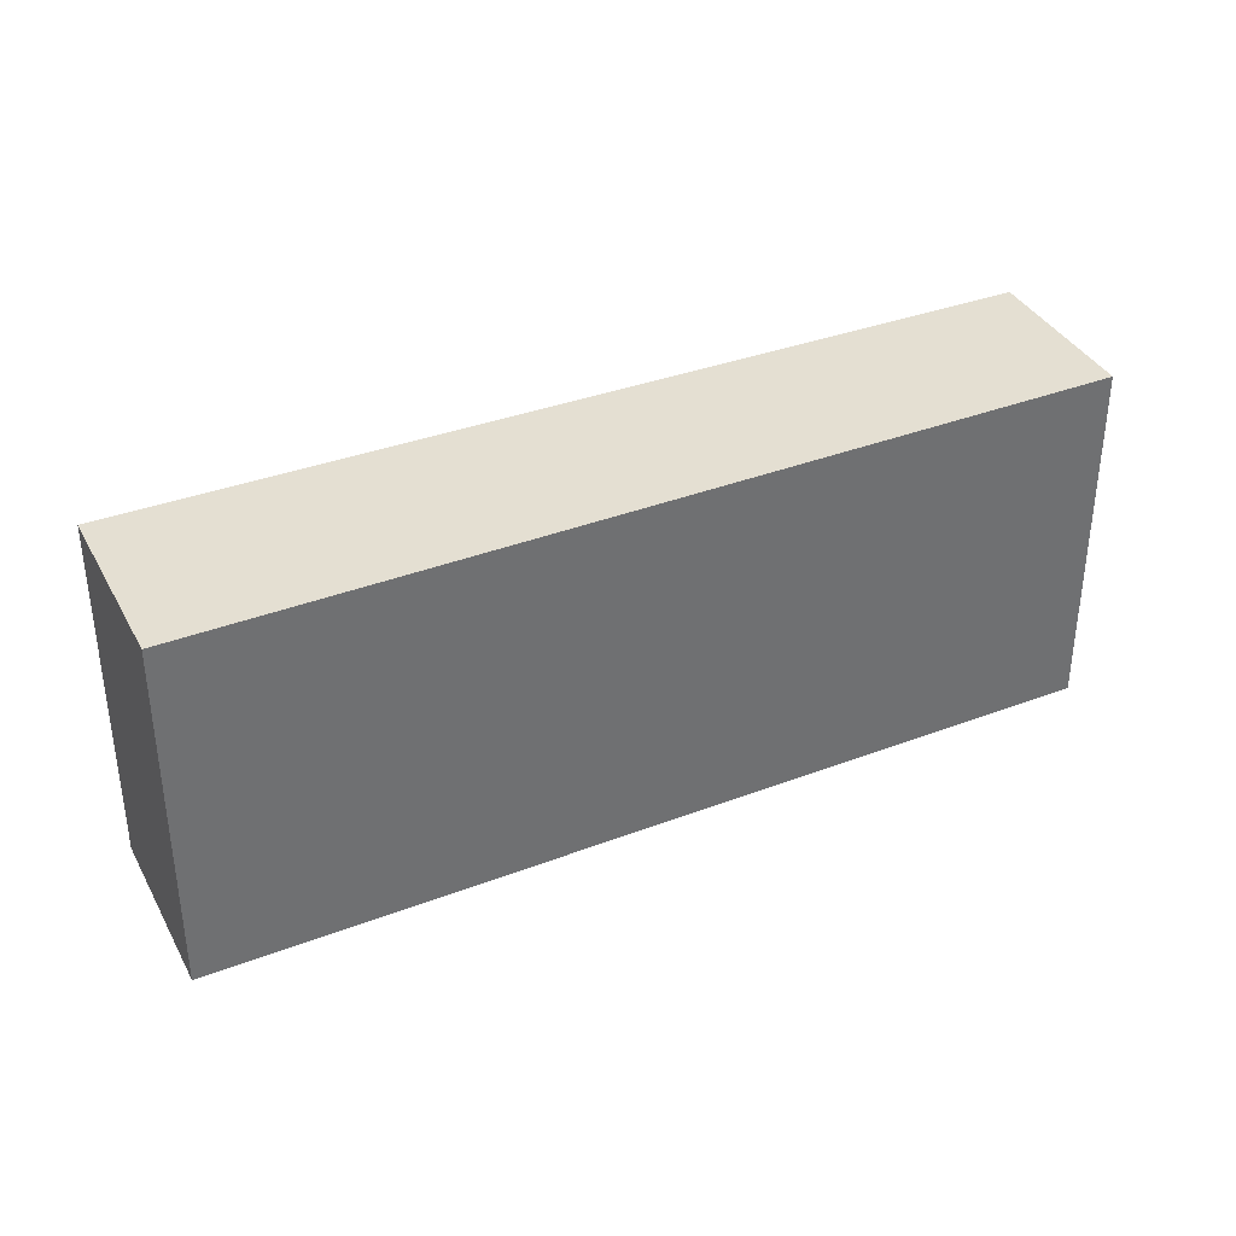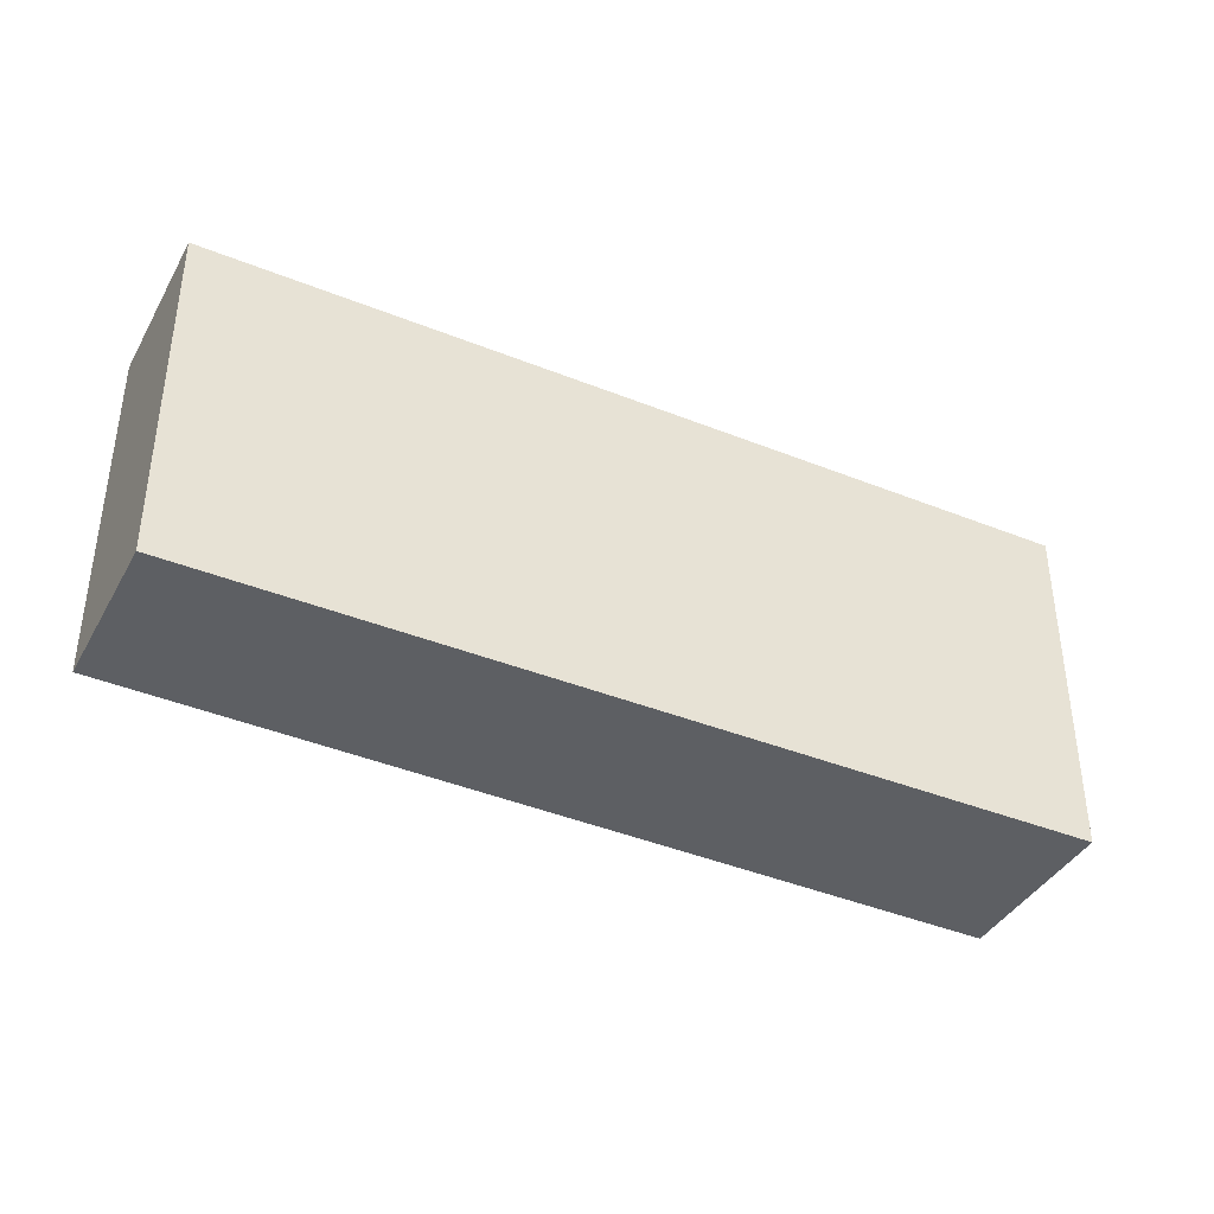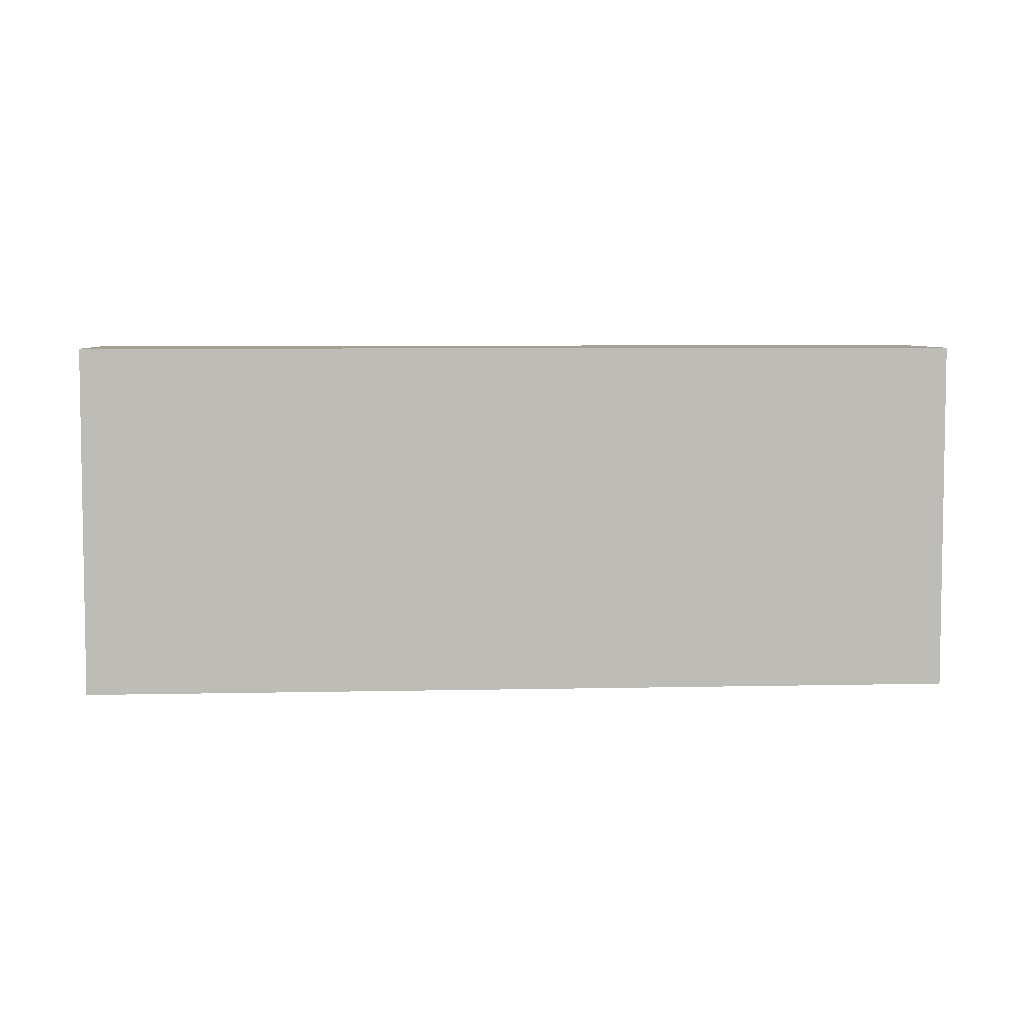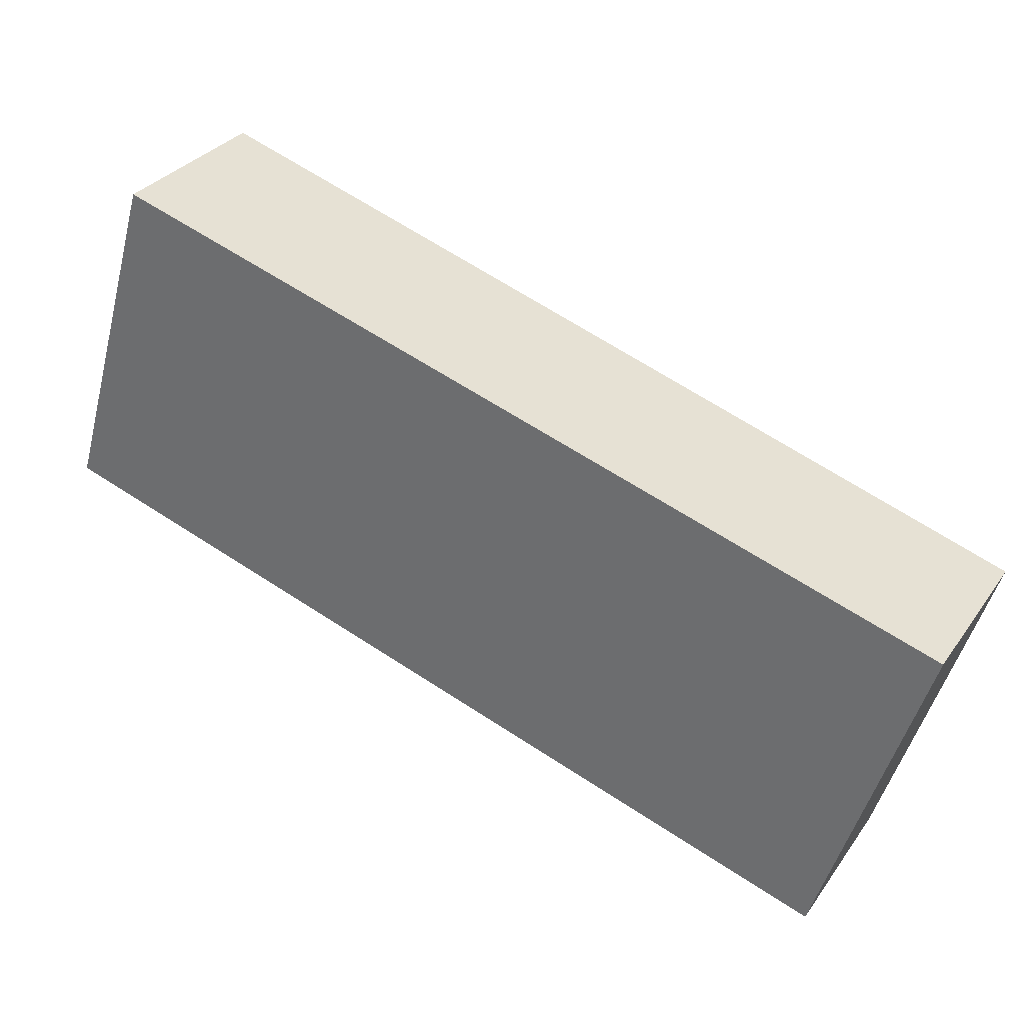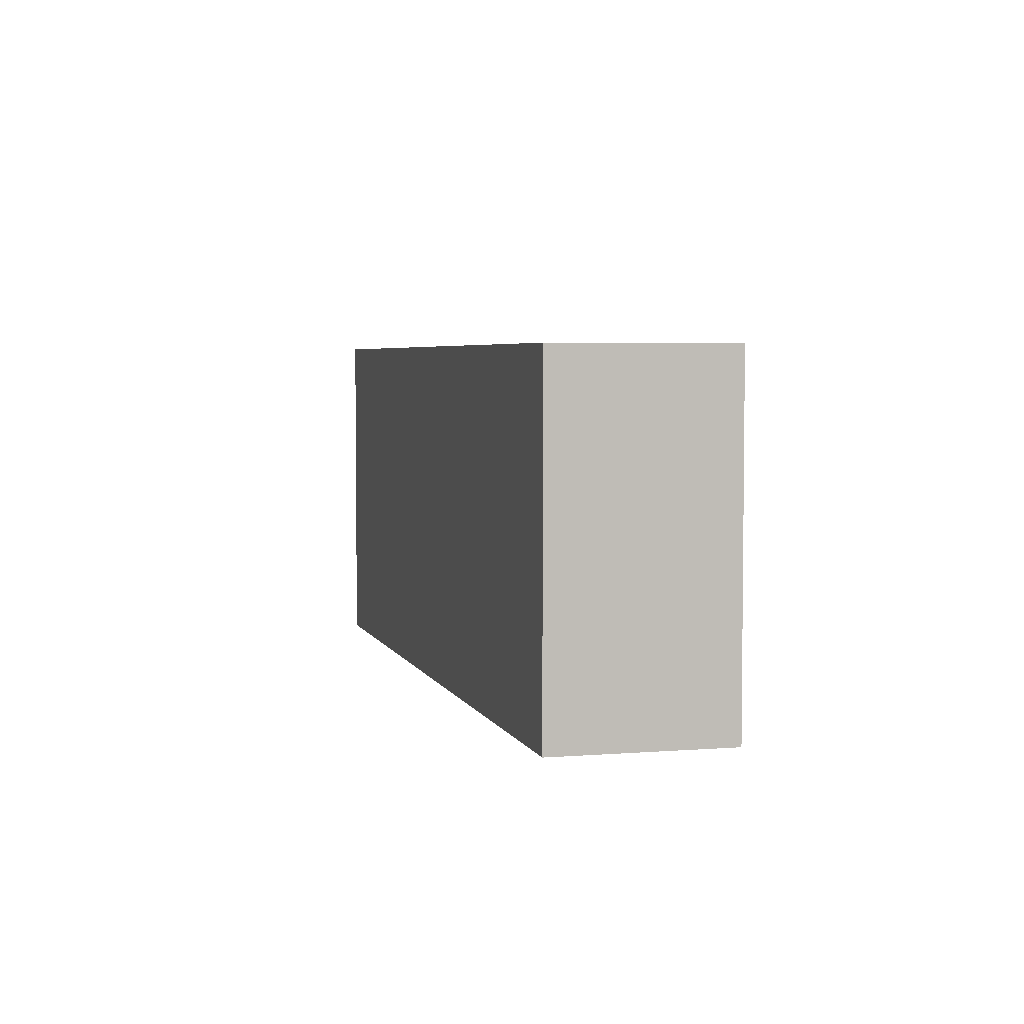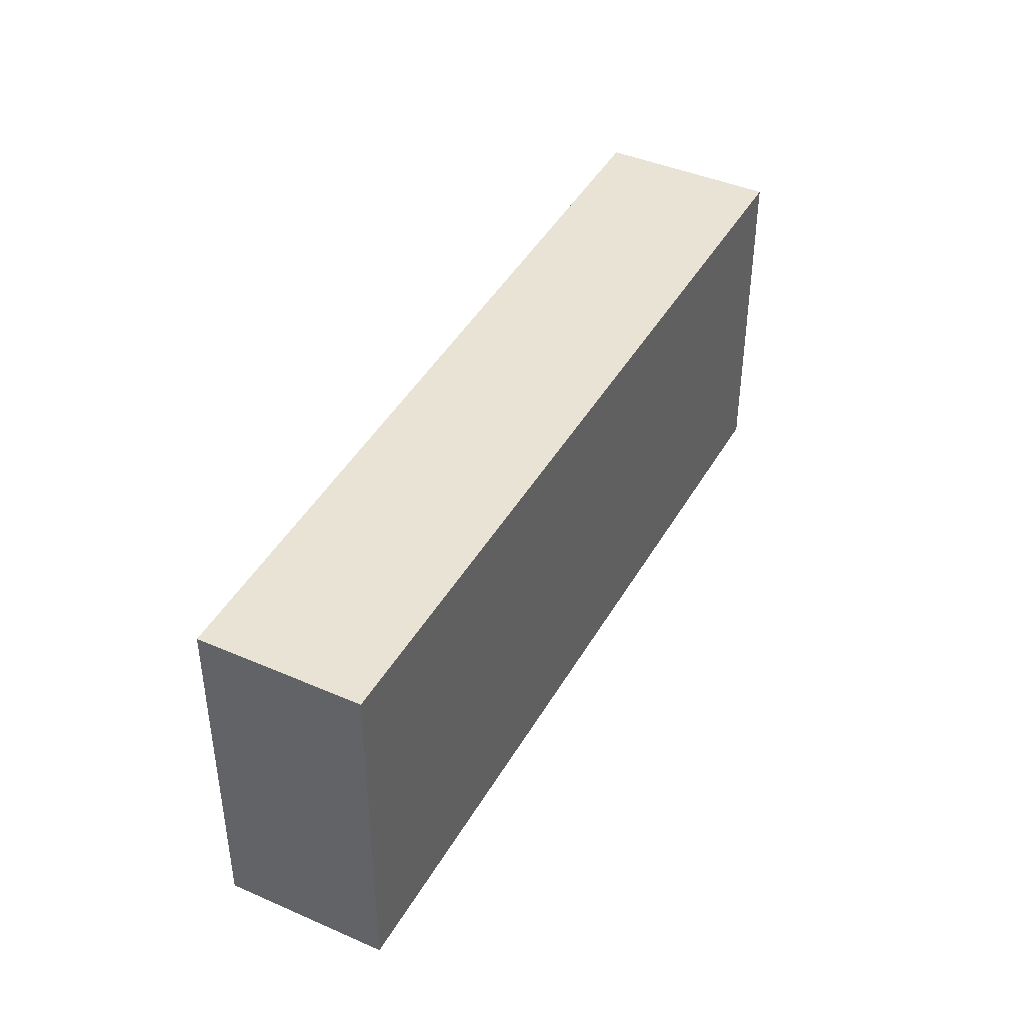
<metadata>
{"format":"obj","ext":"obj","renderer":"f3d","projection":"perspective","resolution":1024,"background":"white","views":[{"elev":37.1,"azim":5.2,"up":"+Y"},{"elev":-39.8,"azim":-175.9,"up":"+Y"},{"elev":5.7,"azim":27.4,"up":"+Y"},{"elev":-49.6,"azim":-14.6,"up":"+Z"},{"elev":4.3,"azim":-74.1,"up":"+Y"},{"elev":42.3,"azim":148.2,"up":"+Y"}]}
</metadata>
<code>
v  0.726 2.779 1.228
v  6.019 2.779 -3.558
v  0 2.779 1.702e-16
v  6.69 2.779 -2.423
v  6.019 2.179e-16 -3.558
v  0 0 0
v  0.726 -7.519e-17 1.228
v  6.69 1.484e-16 -2.423
g defaultobject
f 1 2 3
f 2 1 4
f 5 3 2
f 3 5 6
f 6 1 3
f 1 6 7
f 7 4 1
f 4 7 8
f 8 2 4
f 2 8 5
f 5 7 6
f 7 5 8

</code>
